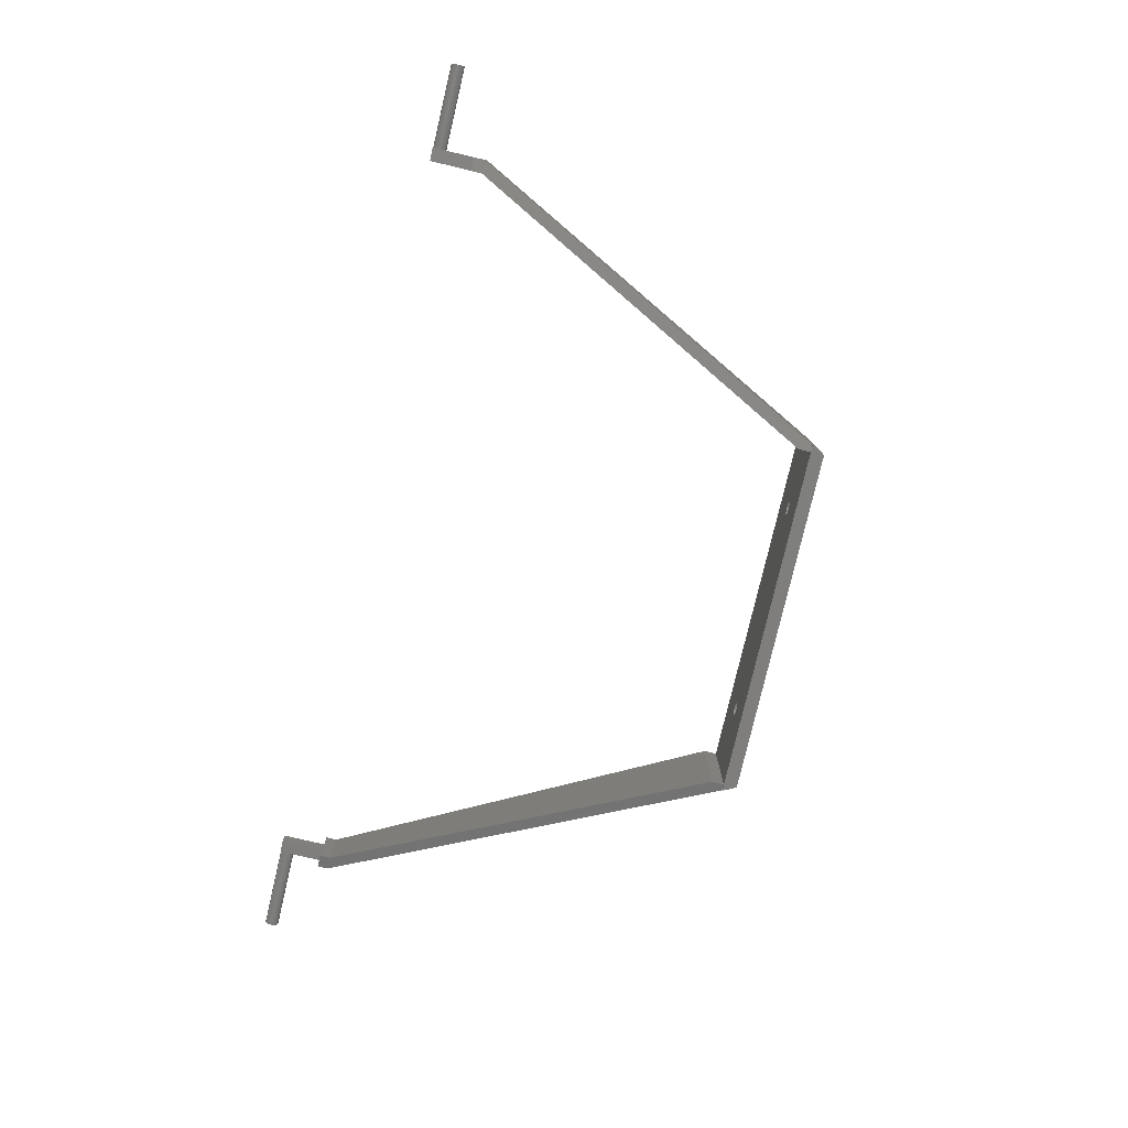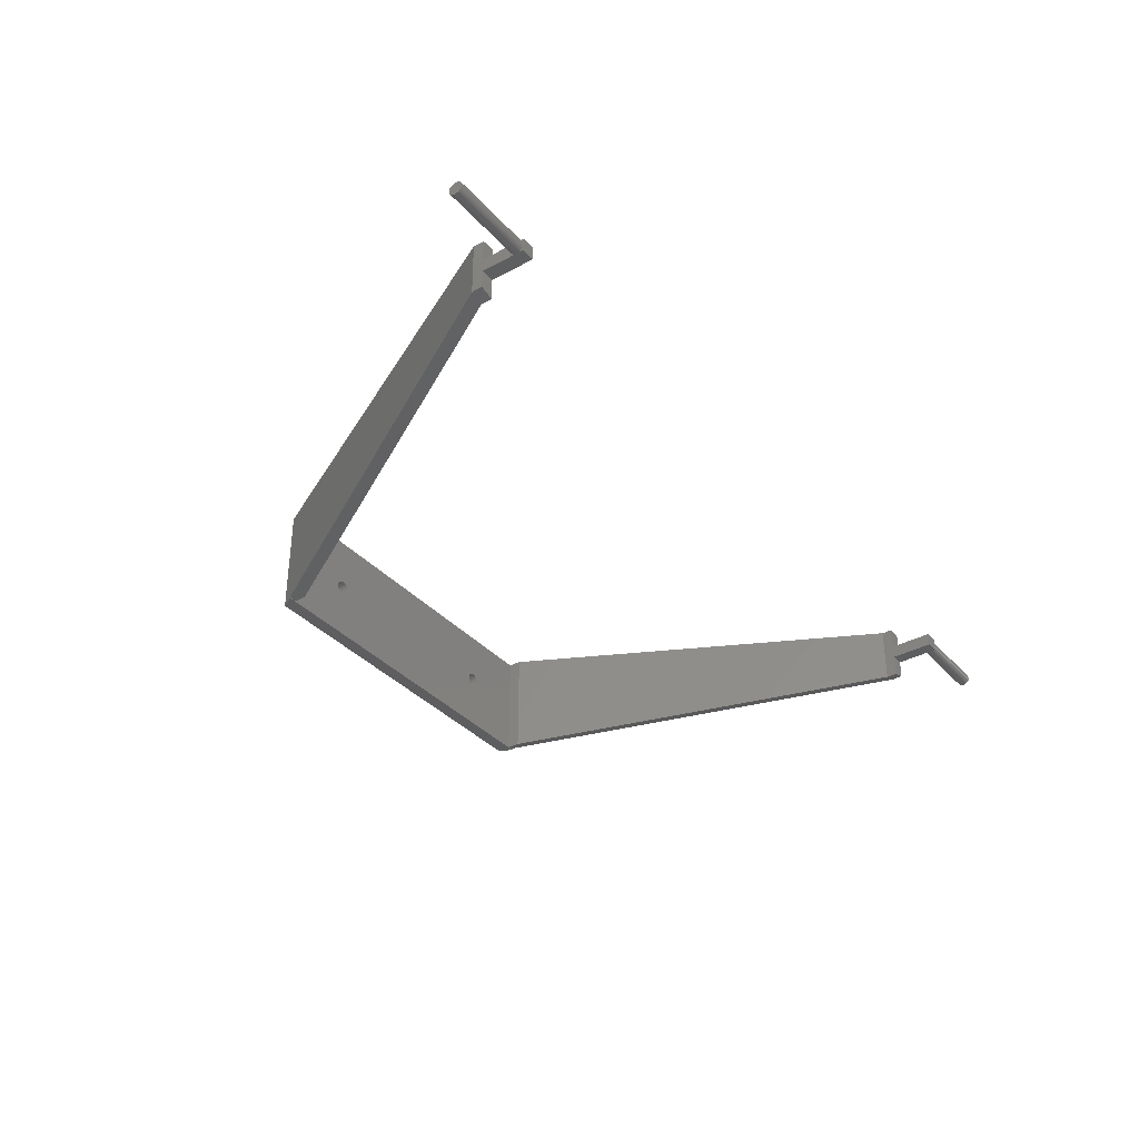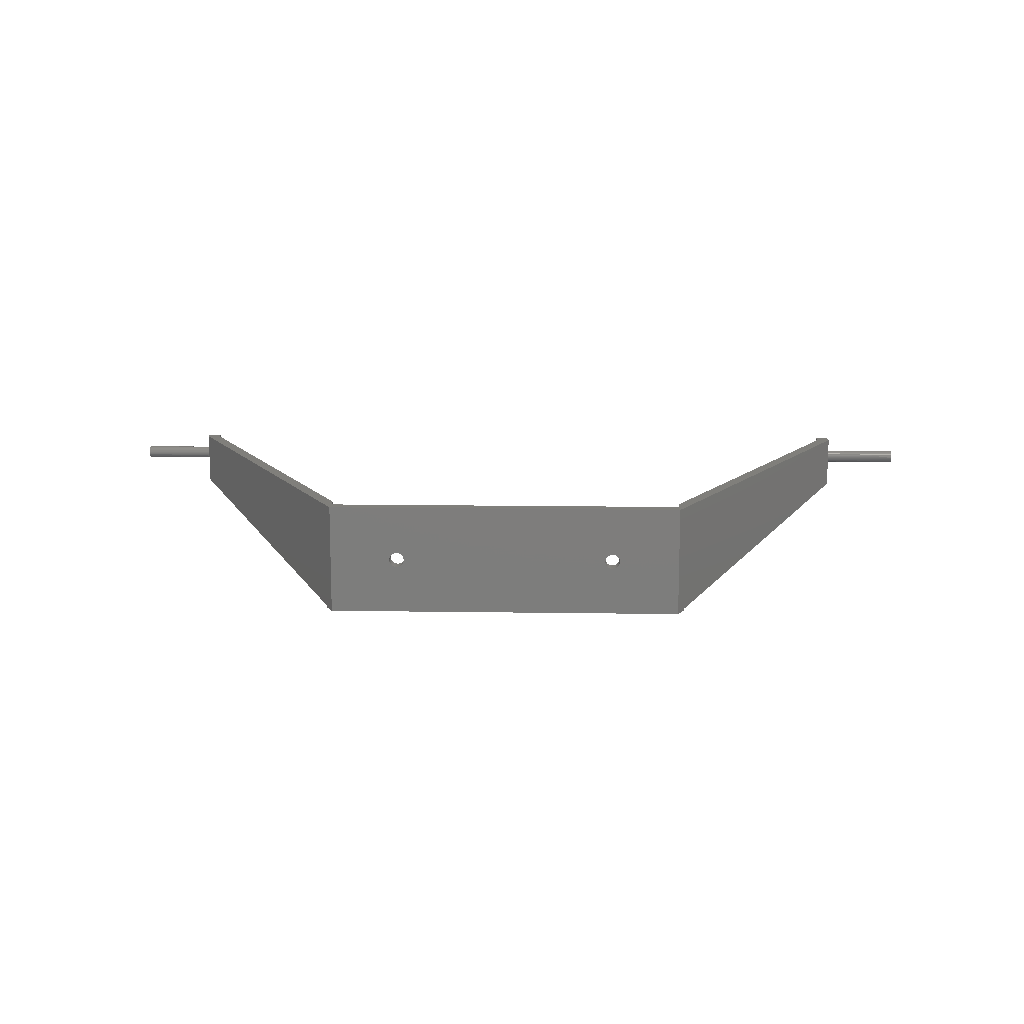
<metadata>
{"format":"stl","ext":"stl","renderer":"f3d","projection":"perspective","resolution":1024,"background":"white","views":[{"elev":-78.7,"azim":76.8,"up":"+Z"},{"elev":-35.5,"azim":-54.4,"up":"+Z"},{"elev":12.8,"azim":-178.0,"up":"+Z"}]}
</metadata>
<code>
# stl→obj: 336 verts, 672 faces
v 17.1 0.1467 1.59
v 15.3 0.125 1.591
v 17.1 0.125 1.591
v 15.3 0.1033 1.59
v 17.1 0.1033 1.59
v 15.3 0.08225 1.584
v 17.1 0.08225 1.584
v 15.3 0.0625 1.575
v 17.1 0.0625 1.575
v 15.3 0.04465 1.562
v 17.1 0.04465 1.562
v 15.3 0.02924 1.547
v 17.1 0.02924 1.547
v 15.3 0.01675 1.529
v 17.1 0.01675 1.529
v 15.3 0.007539 1.509
v 17.1 0.007539 1.509
v 15.3 0.001899 1.488
v 17.1 0.001899 1.488
v 15.3 0 1.466
v 17.1 0 1.466
v 15.3 0.001899 1.445
v 17.1 0.001899 1.445
v 15.3 0.007539 1.424
v 17.1 0.007539 1.424
v 15.3 0.01675 1.404
v 17.1 0.01675 1.404
v 15.3 0.02924 1.386
v 17.1 0.02924 1.386
v 15.3 0.04465 1.371
v 17.1 0.04465 1.371
v 15.3 0.0625 1.358
v 17.1 0.0625 1.358
v 15.3 0.08225 1.349
v 17.1 0.08225 1.349
v 15.3 0.1033 1.343
v 17.1 0.1033 1.343
v 15.3 0.125 1.341
v 17.1 0.125 1.341
v 15.3 0.1467 1.343
v 17.1 0.1467 1.343
v 15.3 0.1678 1.349
v 17.1 0.1678 1.349
v 15.3 0.1875 1.358
v 17.1 0.1875 1.358
v 15.3 0.2053 1.371
v 17.1 0.2053 1.371
v 15.3 0.2208 1.386
v 17.1 0.2208 1.386
v 15.3 0.2333 1.404
v 17.1 0.2333 1.404
v 15.3 0.2425 1.424
v 17.1 0.2425 1.424
v 15.3 0.2481 1.445
v 17.1 0.2481 1.445
v 15.3 0.25 1.466
v 17.1 0.25 1.466
v 15.3 0.2481 1.488
v 17.1 0.2481 1.488
v 15.3 0.2425 1.509
v 17.1 0.2425 1.509
v 15.3 0.2333 1.529
v 17.1 0.2333 1.529
v 15.3 0.2208 1.547
v 17.1 0.2208 1.547
v 15.3 0.2053 1.562
v 17.1 0.2053 1.562
v 15.3 0.1875 1.575
v 17.1 0.1875 1.575
v 15.3 0.1678 1.584
v 17.1 0.1678 1.584
v 15.3 0.1467 1.59
v 1.55 0.8 2
v 1.55 1 2
v 1.55 0.8 1.591
v 1.55 1 1
v 1.55 0.8 1.341
v 1.55 0.8 1
v 1.55 0.1467 1.59
v 1.55 0.125 1.591
v 1.55 0.1678 1.584
v 1.55 0.125 1.341
v 1.55 0.1467 1.343
v 1.55 0.1678 1.349
v 1.55 0.1875 1.358
v 1.55 0.2053 1.371
v 1.55 0.2208 1.386
v 1.55 0.2333 1.404
v 1.55 0.2425 1.424
v 1.55 0.2481 1.445
v 1.55 0.25 1.466
v 1.55 0.2481 1.488
v 1.55 0.2425 1.509
v 1.55 0.2333 1.529
v 1.55 0.2208 1.547
v 1.55 0.2053 1.562
v 1.55 0.1875 1.575
v 1.55 0.1033 1.343
v 1.55 0 1.341
v 1.55 0.08225 1.349
v 1.55 0 1.466
v 1.55 0.001899 1.445
v 1.55 0.007539 1.424
v 1.55 0.01675 1.404
v 1.55 0.02924 1.386
v 1.55 0.04465 1.371
v 1.55 0.0625 1.358
v 10.7 8.25 1.046
v 10.69 8.25 1.067
v 11.81 8.25 2
v 6.632 8.25 0.9132
v 6.645 8.25 0.9325
v 10.45 8.25 1.067
v 6.552 8.25 0.8671
v 6.575 8.25 0.8731
v 6.552 8.25 1.133
v 6.528 8.25 1.135
v 5.291 8.25 2
v 6.505 8.25 1.133
v 6.482 8.25 1.127
v 6.461 8.25 1.117
v 6.442 8.25 1.103
v 6.596 8.25 0.8831
v 6.615 8.25 0.8966
v 10.57 8.25 1.135
v 10.55 8.25 1.133
v 6.632 8.25 1.087
v 6.615 8.25 1.103
v 6.596 8.25 1.117
v 6.575 8.25 1.127
v 10.68 8.25 1.087
v 10.66 8.25 1.103
v 10.64 8.25 1.117
v 10.53 8.25 1.127
v 6.645 8.25 1.067
v 6.655 8.25 0.9538
v 6.661 8.25 0.9766
v 6.663 8.25 1
v 10.5 8.25 1.117
v 10.48 8.25 1.103
v 6.655 8.25 1.046
v 6.661 8.25 1.023
v 10.7 8.25 0.9538
v 10.7 8.25 0.9766
v 11.81 8.25 0
v 10.71 8.25 1
v 10.7 8.25 1.023
v 10.62 8.25 1.127
v 10.6 8.25 1.133
v 10.47 8.25 1.087
v 6.425 8.25 1.087
v 6.411 8.25 1.067
v 6.401 8.25 1.046
v 6.401 8.25 0.9538
v 6.411 8.25 0.9325
v 5.291 8.25 0
v 10.45 8.25 0.9325
v 10.47 8.25 0.9132
v 10.48 8.25 0.8966
v 6.395 8.25 1.023
v 6.393 8.25 1
v 6.395 8.25 0.9766
v 6.425 8.25 0.9132
v 6.442 8.25 0.8966
v 6.461 8.25 0.8831
v 10.5 8.25 0.8831
v 10.53 8.25 0.8731
v 6.528 8.25 0.865
v 10.44 8.25 1.046
v 10.44 8.25 1.023
v 10.55 8.25 0.8671
v 10.57 8.25 0.865
v 10.6 8.25 0.8671
v 10.62 8.25 0.8731
v 10.64 8.25 0.8831
v 10.66 8.25 0.8966
v 10.68 8.25 0.9132
v 10.69 8.25 0.9325
v 6.482 8.25 0.8731
v 6.505 8.25 0.8671
v 10.44 8.25 1
v 10.44 8.25 0.9766
v 10.44 8.25 0.9538
v 10.6 8 0.8671
v 10.57 8 0.865
v 11.81 8 0
v 5.291 8 2
v 10.45 8 1.067
v 10.47 8 1.087
v 6.482 8 0.8731
v 5.291 8 0
v 6.505 8 0.8671
v 6.528 8 0.865
v 6.425 8 0.9132
v 6.411 8 0.9325
v 6.461 8 0.8831
v 6.442 8 0.8966
v 6.395 8 1.023
v 6.401 8 1.046
v 6.411 8 1.067
v 6.425 8 1.087
v 10.7 8 1.046
v 10.7 8 1.023
v 11.81 8 2
v 10.71 8 1
v 10.7 8 0.9766
v 10.7 8 0.9538
v 10.69 8 0.9325
v 10.68 8 0.9132
v 10.66 8 0.8966
v 10.64 8 0.8831
v 10.62 8 0.8731
v 6.401 8 0.9538
v 6.395 8 0.9766
v 6.393 8 1
v 6.442 8 1.103
v 6.461 8 1.117
v 6.482 8 1.127
v 6.552 8 1.133
v 6.575 8 1.127
v 10.48 8 0.8966
v 10.47 8 0.9132
v 6.645 8 0.9325
v 10.45 8 0.9325
v 6.615 8 0.8966
v 6.632 8 0.9132
v 6.596 8 0.8831
v 6.575 8 0.8731
v 6.552 8 0.8671
v 10.48 8 1.103
v 10.5 8 1.117
v 10.53 8 1.127
v 10.55 8 1.133
v 10.57 8 1.135
v 10.6 8 1.133
v 10.62 8 1.127
v 10.64 8 1.117
v 10.66 8 1.103
v 6.596 8 1.117
v 6.615 8 1.103
v 10.55 8 0.8671
v 10.53 8 0.8731
v 10.5 8 0.8831
v 6.632 8 1.087
v 6.645 8 1.067
v 10.44 8 1.046
v 10.44 8 1.023
v 10.68 8 1.087
v 10.69 8 1.067
v 6.505 8 1.133
v 6.528 8 1.135
v 10.44 8 0.9538
v 10.44 8 0.9766
v 6.655 8 0.9538
v 6.655 8 1.046
v 6.661 8 1.023
v 10.44 8 1
v 6.663 8 1
v 6.661 8 0.9766
v 11.81 7.766 0
v 15.3 1 0.9332
v 11.81 7.766 2
v 15.3 1 2
v 15.55 0.8 1.341
v 15.55 0.8 1
v 15.55 1 1
v 15.55 1 2
v 15.55 0.8 2
v 15.55 0.8 1.591
v 15.55 0 1.591
v 15.55 0 1.341
v 15.3 0 1.591
v 15.3 0 1.341
v 15.3 0.8 1.591
v 15.3 0.8 2
v 15.3 0.8 0.9332
v 15.3 0.8 1.341
v 1.8 0.8 1.341
v 1.8 0.8 0.9332
v 1.8 1 0.9332
v 1.8 1 2
v 1.8 0.8 2
v 1.8 0.8 1.591
v 1.8 0 1.591
v 1.8 0 1.341
v 1.55 0 1.591
v 1.55 0.01675 1.529
v 1.55 0.007539 1.509
v 1.55 0.001899 1.488
v 1.55 0.1033 1.59
v 1.55 0.08225 1.584
v 1.55 0.0625 1.575
v 1.55 0.04465 1.562
v 1.55 0.02924 1.547
v 5.291 7.766 2
v 5.291 7.766 0
v 5.162 8 0
v 11.94 8 0
v 11.94 8 0.03448
v 5.162 8 0.03448
v 0 0.1033 1.59
v 0 0.125 1.591
v 0 0.1467 1.59
v 0 0.1678 1.584
v 0 0.1875 1.575
v 0 0.2053 1.562
v 0 0.2208 1.547
v 0 0.2333 1.529
v 0 0.2425 1.509
v 0 0.2481 1.488
v 0 0.25 1.466
v 0 0.2481 1.445
v 0 0.2425 1.424
v 0 0.2333 1.404
v 0 0.2208 1.386
v 0 0.2053 1.371
v 0 0.1875 1.358
v 0 0.1678 1.349
v 0 0.1467 1.343
v 0 0.125 1.341
v 0 0.1033 1.343
v 0 0.08225 1.349
v 0 0.0625 1.358
v 0 0.04465 1.371
v 0 0.02924 1.386
v 0 0.01675 1.404
v 0 0.007539 1.424
v 0 0.001899 1.445
v 0 0 1.466
v 0 0.001899 1.488
v 0 0.007539 1.509
v 0 0.01675 1.529
v 0 0.02924 1.547
v 0 0.04465 1.562
v 0 0.0625 1.575
v 0 0.08225 1.584
f 1 2 3
f 3 2 4
f 3 4 5
f 5 4 6
f 5 6 7
f 7 6 8
f 7 8 9
f 9 8 10
f 9 10 11
f 11 10 12
f 11 12 13
f 13 12 14
f 13 14 15
f 15 14 16
f 15 16 17
f 17 16 18
f 17 18 19
f 19 18 20
f 19 20 21
f 21 20 22
f 21 22 23
f 23 22 24
f 23 24 25
f 25 24 26
f 25 26 27
f 27 26 28
f 27 28 29
f 29 28 30
f 29 30 31
f 31 30 32
f 31 32 33
f 33 32 34
f 33 34 35
f 35 34 36
f 35 36 37
f 37 36 38
f 37 38 39
f 39 38 40
f 39 40 41
f 41 40 42
f 41 42 43
f 43 42 44
f 43 44 45
f 45 44 46
f 45 46 47
f 47 46 48
f 47 48 49
f 49 48 50
f 49 50 51
f 51 50 52
f 51 52 53
f 53 52 54
f 53 54 55
f 55 54 56
f 55 56 57
f 57 56 58
f 57 58 59
f 59 58 60
f 59 60 61
f 61 60 62
f 61 62 63
f 63 62 64
f 63 64 65
f 65 64 66
f 65 66 67
f 67 66 68
f 67 68 69
f 69 68 70
f 69 70 71
f 71 70 72
f 71 72 1
f 1 72 2
f 53 55 23
f 23 55 57
f 23 57 59
f 61 19 59
f 59 19 21
f 59 21 23
f 69 71 13
f 61 63 19
f 19 63 65
f 19 65 17
f 17 65 15
f 25 49 23
f 23 49 51
f 23 51 53
f 15 65 13
f 13 65 67
f 13 67 69
f 25 27 49
f 49 27 29
f 49 29 31
f 35 37 39
f 71 1 13
f 13 1 3
f 13 3 5
f 5 7 13
f 13 7 9
f 13 9 11
f 39 41 35
f 35 41 43
f 35 43 45
f 31 33 49
f 49 33 35
f 49 35 47
f 47 35 45
f 60 58 18
f 24 22 48
f 56 54 22
f 56 22 58
f 58 22 20
f 58 20 18
f 54 52 22
f 22 52 50
f 22 50 48
f 16 64 18
f 18 64 62
f 18 62 60
f 12 70 68
f 46 28 48
f 48 28 26
f 48 26 24
f 42 40 38
f 16 14 64
f 64 14 12
f 64 12 66
f 66 12 68
f 38 36 42
f 42 36 34
f 42 34 32
f 46 44 28
f 28 44 42
f 28 42 30
f 30 42 32
f 10 8 12
f 12 8 6
f 12 6 4
f 4 2 12
f 12 2 72
f 12 72 70
f 73 74 75
f 75 74 76
f 75 76 77
f 77 76 78
f 79 80 75
f 79 75 81
f 82 83 77
f 77 83 84
f 77 84 85
f 85 86 77
f 77 86 87
f 77 87 88
f 88 89 77
f 77 89 90
f 77 90 75
f 75 90 91
f 75 91 92
f 92 93 75
f 75 93 94
f 75 94 95
f 95 96 75
f 75 96 97
f 75 97 81
f 98 82 99
f 98 99 100
f 99 101 102
f 102 103 99
f 99 103 104
f 99 104 105
f 105 106 99
f 99 106 107
f 99 107 100
f 108 109 110
f 111 112 113
f 114 115 113
f 116 117 118
f 118 117 119
f 119 120 118
f 118 120 121
f 118 121 122
f 115 123 113
f 113 123 124
f 113 124 111
f 110 125 126
f 127 128 110
f 110 128 129
f 110 129 118
f 118 129 130
f 118 130 116
f 109 131 110
f 110 131 132
f 110 132 133
f 126 134 110
f 110 134 135
f 110 135 127
f 112 136 113
f 113 136 137
f 113 137 138
f 134 139 135
f 135 139 140
f 135 140 141
f 141 140 142
f 143 144 145
f 145 144 146
f 145 146 110
f 110 146 147
f 110 147 108
f 133 148 110
f 110 148 149
f 110 149 125
f 142 140 138
f 138 140 150
f 138 150 113
f 122 151 118
f 118 151 152
f 118 152 153
f 154 155 156
f 157 158 156
f 156 158 159
f 153 160 118
f 118 160 161
f 118 161 156
f 156 161 162
f 156 162 154
f 155 163 156
f 156 163 164
f 156 164 165
f 159 166 156
f 156 166 167
f 156 167 145
f 114 113 168
f 168 113 169
f 168 169 170
f 167 171 145
f 145 171 172
f 145 172 173
f 173 174 145
f 145 174 175
f 145 175 176
f 176 177 145
f 145 177 178
f 145 178 143
f 165 179 156
f 156 179 180
f 156 180 168
f 170 181 168
f 168 181 182
f 168 182 156
f 156 182 183
f 156 183 157
f 184 185 186
f 187 188 189
f 190 191 192
f 192 191 193
f 191 194 195
f 190 196 191
f 191 196 197
f 191 197 194
f 198 199 187
f 187 199 200
f 187 200 201
f 202 203 204
f 204 203 205
f 204 205 186
f 186 205 206
f 186 206 207
f 207 208 186
f 186 208 209
f 186 209 210
f 210 211 186
f 186 211 212
f 186 212 184
f 195 213 191
f 191 213 214
f 191 214 187
f 187 214 215
f 187 215 198
f 201 216 187
f 187 216 217
f 187 217 218
f 187 219 220
f 221 222 223
f 223 222 224
f 225 186 226
f 226 186 223
f 225 227 186
f 186 227 228
f 186 228 191
f 191 228 229
f 191 229 193
f 189 230 187
f 187 230 231
f 187 231 204
f 204 231 232
f 232 233 204
f 204 233 234
f 204 234 235
f 235 236 204
f 204 236 237
f 204 237 238
f 187 220 188
f 188 220 239
f 188 239 240
f 185 241 186
f 186 241 242
f 186 242 223
f 223 242 243
f 223 243 221
f 240 244 188
f 188 244 245
f 188 245 246
f 246 245 247
f 238 248 204
f 204 248 249
f 204 249 202
f 218 250 187
f 187 250 251
f 187 251 219
f 224 252 223
f 223 252 253
f 223 253 254
f 245 255 247
f 247 255 256
f 247 256 257
f 257 256 258
f 257 258 253
f 253 258 259
f 253 259 254
f 260 261 262
f 262 261 263
f 264 265 266
f 267 268 269
f 270 271 269
f 269 271 264
f 269 264 267
f 267 264 266
f 270 272 271
f 271 272 273
f 274 275 263
f 261 276 277
f 273 272 277
f 277 272 274
f 277 274 261
f 261 274 263
f 278 279 280
f 281 282 283
f 284 285 283
f 283 285 278
f 283 278 281
f 281 278 280
f 99 285 101
f 101 285 284
f 101 284 286
f 287 288 286
f 286 288 289
f 286 289 101
f 80 290 286
f 286 290 291
f 286 291 292
f 292 293 286
f 286 293 294
f 286 294 287
f 295 281 296
f 296 281 280
f 297 156 191
f 191 156 145
f 191 145 186
f 186 145 298
f 204 262 263
f 73 282 74
f 74 282 281
f 275 268 263
f 263 268 267
f 263 267 204
f 204 267 110
f 204 110 187
f 281 295 74
f 74 295 187
f 74 187 118
f 118 187 110
f 298 145 299
f 299 145 110
f 299 110 266
f 266 110 267
f 156 297 300
f 76 74 300
f 300 74 118
f 300 118 156
f 279 78 280
f 280 78 76
f 280 76 296
f 296 76 300
f 296 300 191
f 187 295 191
f 191 295 296
f 297 191 300
f 299 186 298
f 186 260 204
f 204 260 262
f 265 276 266
f 266 276 261
f 266 261 299
f 299 261 260
f 299 260 186
f 269 268 274
f 274 268 275
f 270 269 272
f 272 269 274
f 73 75 282
f 282 75 283
f 286 284 80
f 80 284 283
f 80 283 75
f 265 264 276
f 276 264 277
f 264 271 277
f 277 271 273
f 77 78 278
f 278 78 279
f 77 278 82
f 82 278 285
f 82 285 99
f 180 193 168
f 168 193 229
f 168 229 114
f 114 229 228
f 114 228 115
f 115 228 227
f 115 227 123
f 123 227 225
f 123 225 124
f 124 225 226
f 124 226 111
f 111 226 223
f 111 223 112
f 112 223 254
f 112 254 136
f 136 254 259
f 136 259 137
f 137 259 258
f 137 258 138
f 138 258 256
f 138 256 142
f 142 256 255
f 142 255 141
f 141 255 245
f 141 245 135
f 135 245 244
f 135 244 127
f 127 244 240
f 127 240 128
f 128 240 239
f 128 239 129
f 129 239 220
f 129 220 130
f 130 220 219
f 130 219 116
f 116 219 251
f 116 251 117
f 117 251 250
f 117 250 119
f 119 250 218
f 119 218 120
f 120 218 217
f 120 217 121
f 121 217 216
f 121 216 122
f 122 216 201
f 122 201 151
f 151 201 200
f 151 200 152
f 152 200 199
f 152 199 153
f 153 199 198
f 153 198 160
f 160 198 215
f 160 215 161
f 161 215 214
f 161 214 162
f 162 214 213
f 162 213 154
f 154 213 195
f 154 195 155
f 155 195 194
f 155 194 163
f 163 194 197
f 163 197 164
f 164 197 196
f 164 196 165
f 165 196 190
f 165 190 179
f 179 190 192
f 179 192 180
f 180 192 193
f 171 185 172
f 172 185 184
f 172 184 173
f 173 184 212
f 173 212 174
f 174 212 211
f 174 211 175
f 175 211 210
f 175 210 176
f 176 210 209
f 176 209 177
f 177 209 208
f 177 208 178
f 178 208 207
f 178 207 143
f 143 207 206
f 143 206 144
f 144 206 205
f 144 205 146
f 146 205 203
f 146 203 147
f 147 203 202
f 147 202 108
f 108 202 249
f 108 249 109
f 109 249 248
f 109 248 131
f 131 248 238
f 131 238 132
f 132 238 237
f 132 237 133
f 133 237 236
f 133 236 148
f 148 236 235
f 148 235 149
f 149 235 234
f 149 234 125
f 125 234 233
f 125 233 126
f 126 233 232
f 126 232 134
f 134 232 231
f 134 231 139
f 139 231 230
f 139 230 140
f 140 230 189
f 140 189 150
f 150 189 188
f 150 188 113
f 113 188 246
f 113 246 169
f 169 246 247
f 169 247 170
f 170 247 257
f 170 257 181
f 181 257 253
f 181 253 182
f 182 253 252
f 182 252 183
f 183 252 224
f 183 224 157
f 157 224 222
f 157 222 158
f 158 222 221
f 158 221 159
f 159 221 243
f 159 243 166
f 166 243 242
f 166 242 167
f 167 242 241
f 167 241 171
f 171 241 185
f 301 80 302
f 302 80 79
f 302 79 303
f 303 79 81
f 303 81 304
f 304 81 97
f 304 97 305
f 305 97 96
f 305 96 306
f 306 96 95
f 306 95 307
f 307 95 94
f 307 94 308
f 308 94 93
f 308 93 309
f 309 93 92
f 309 92 310
f 310 92 91
f 310 91 311
f 311 91 90
f 311 90 312
f 312 90 89
f 312 89 313
f 313 89 88
f 313 88 314
f 314 88 87
f 314 87 315
f 315 87 86
f 315 86 316
f 316 86 85
f 316 85 317
f 317 85 84
f 317 84 318
f 318 84 83
f 318 83 319
f 319 83 82
f 319 82 320
f 320 82 98
f 320 98 321
f 321 98 100
f 321 100 322
f 322 100 107
f 322 107 323
f 323 107 106
f 323 106 324
f 324 106 105
f 324 105 325
f 325 105 104
f 325 104 326
f 326 104 103
f 326 103 327
f 327 103 102
f 327 102 328
f 328 102 101
f 328 101 329
f 329 101 289
f 329 289 330
f 330 289 288
f 330 288 331
f 331 288 287
f 331 287 332
f 332 287 294
f 332 294 333
f 333 294 293
f 333 293 334
f 334 293 292
f 334 292 335
f 335 292 291
f 335 291 336
f 336 291 290
f 336 290 301
f 301 290 80
f 327 328 315
f 312 328 311
f 311 328 310
f 328 329 310
f 310 329 330
f 310 330 309
f 309 330 308
f 312 313 328
f 328 313 314
f 328 314 315
f 332 333 307
f 333 334 307
f 307 334 335
f 307 335 336
f 336 301 307
f 307 301 302
f 307 302 303
f 303 304 307
f 307 304 305
f 307 305 306
f 316 325 315
f 315 325 326
f 315 326 327
f 318 319 320
f 308 330 307
f 307 330 331
f 307 331 332
f 320 321 318
f 318 321 322
f 318 322 323
f 316 317 325
f 325 317 318
f 325 318 324
f 324 318 323

</code>
